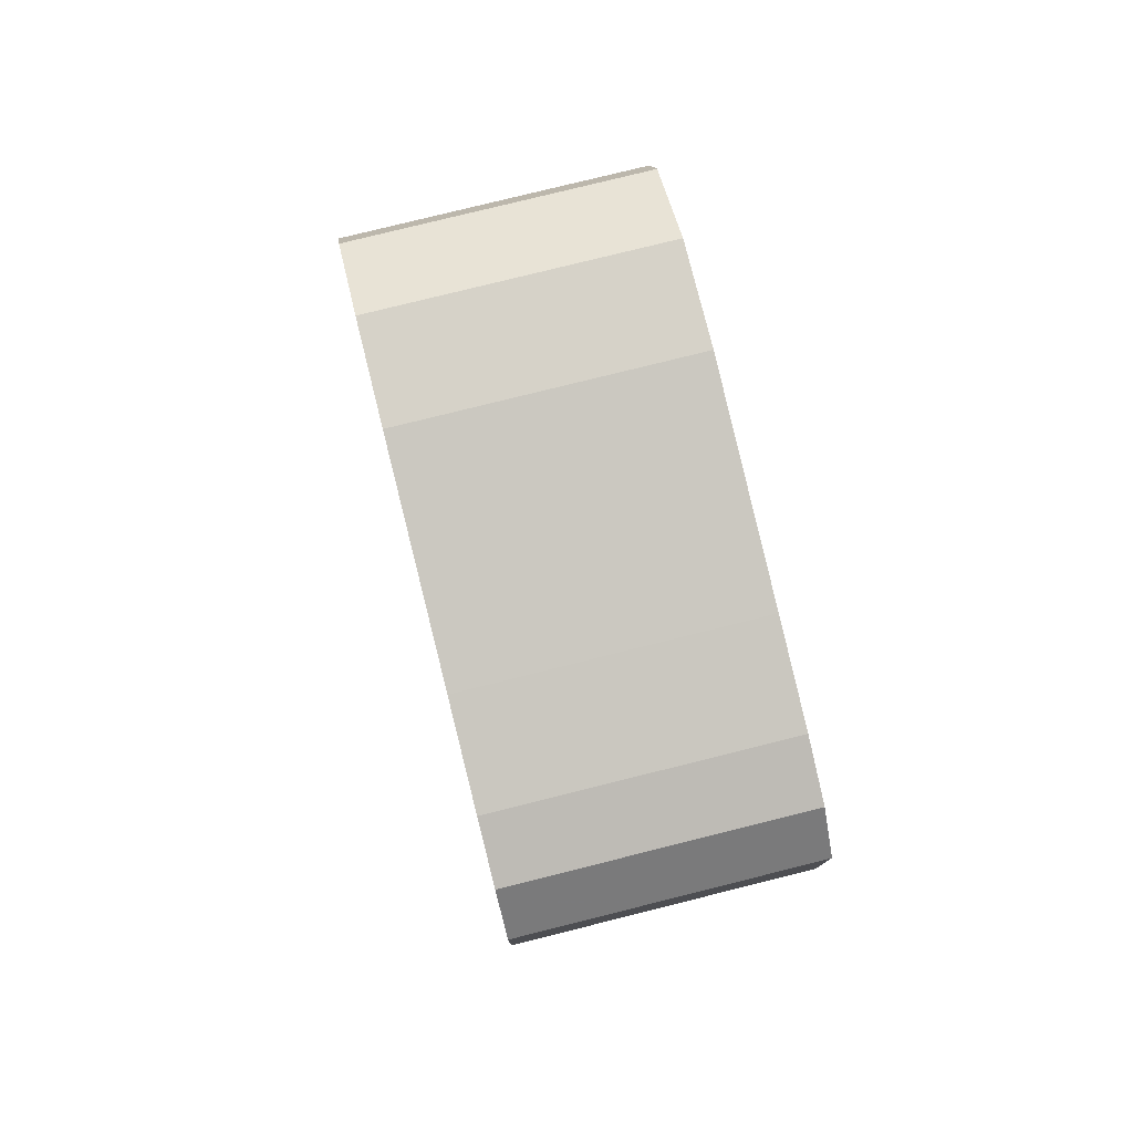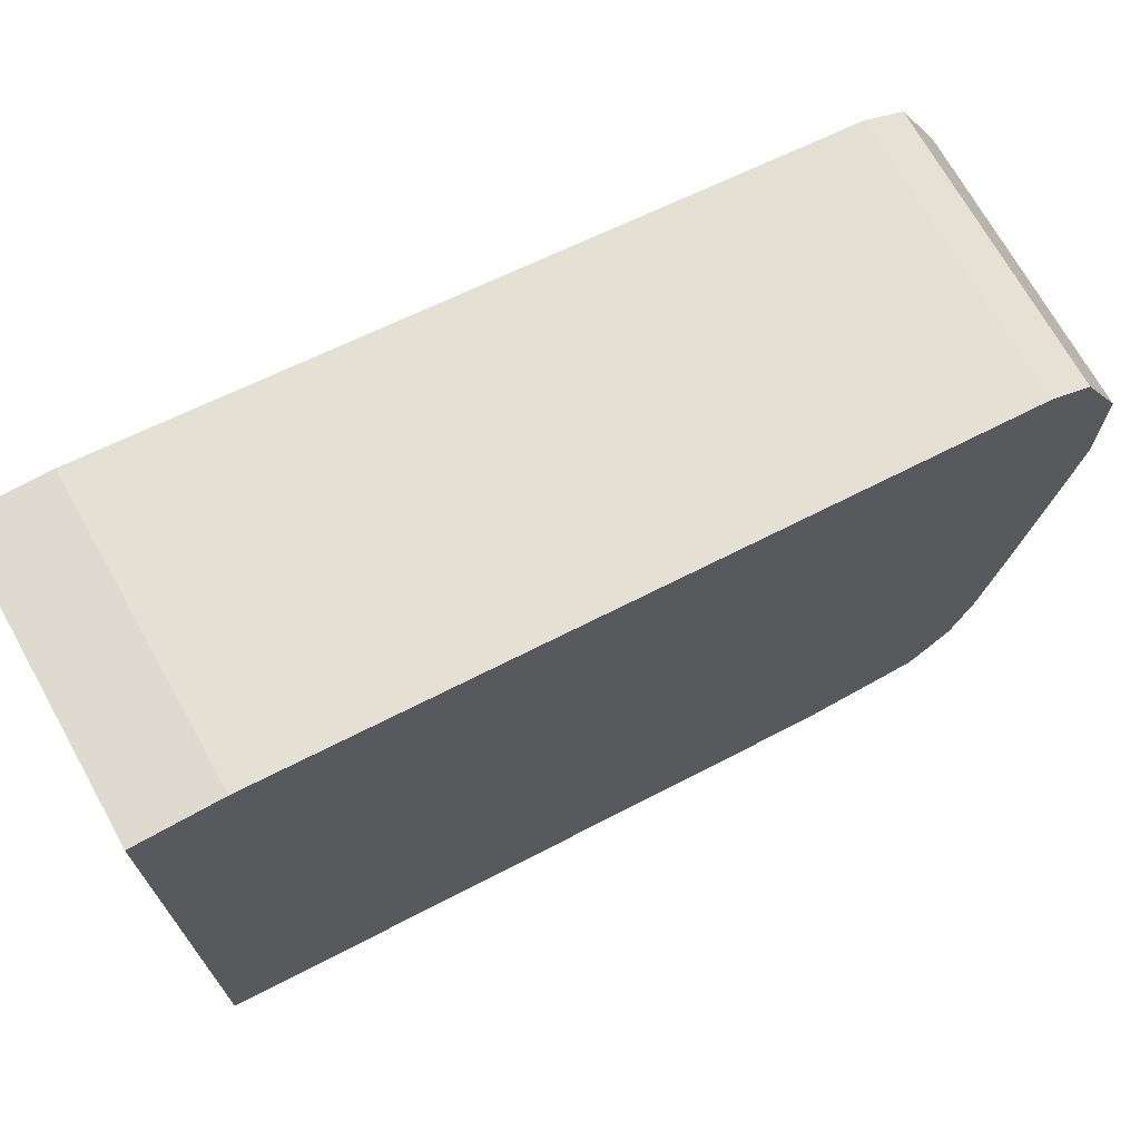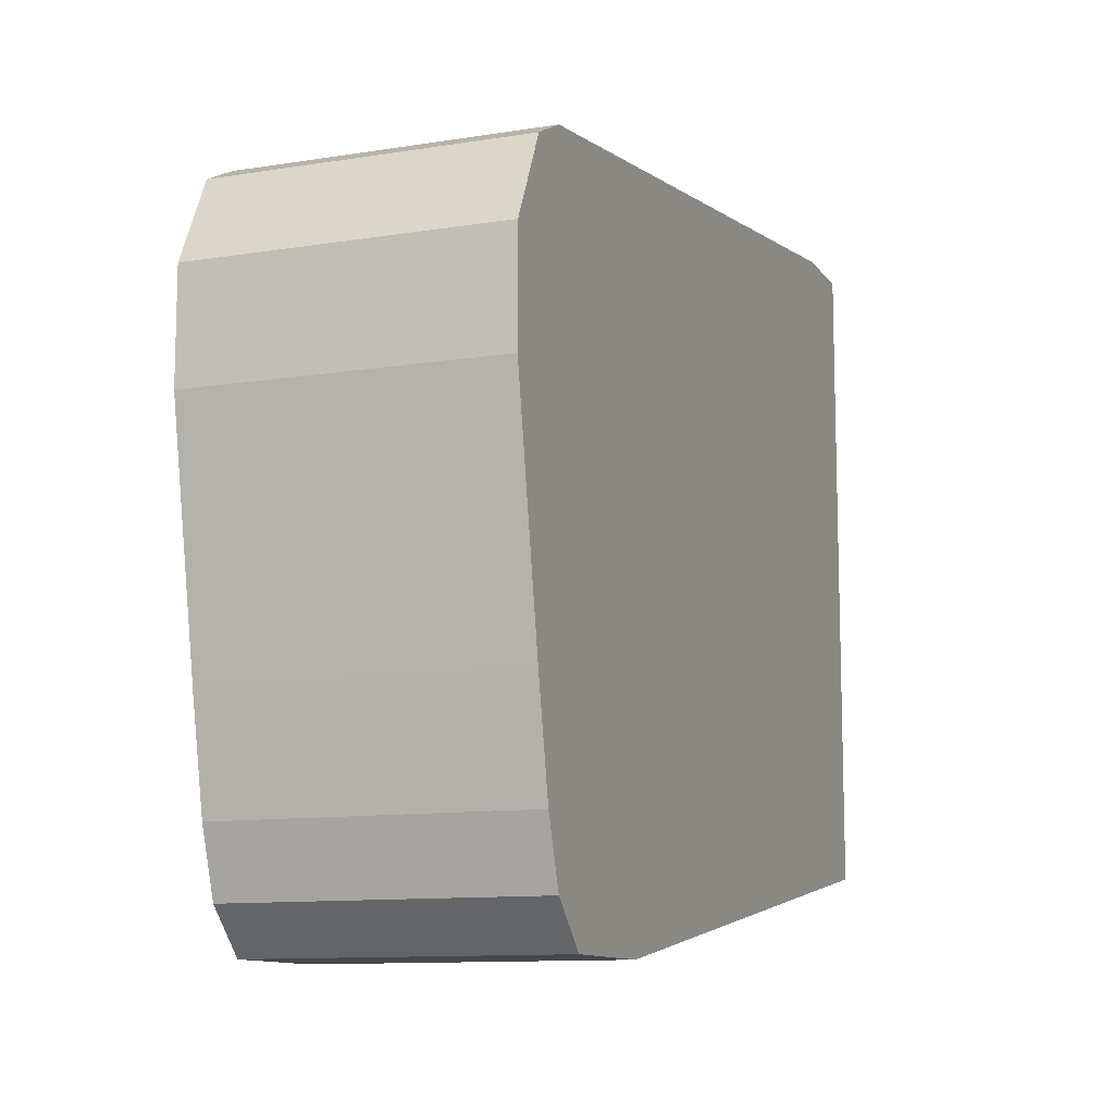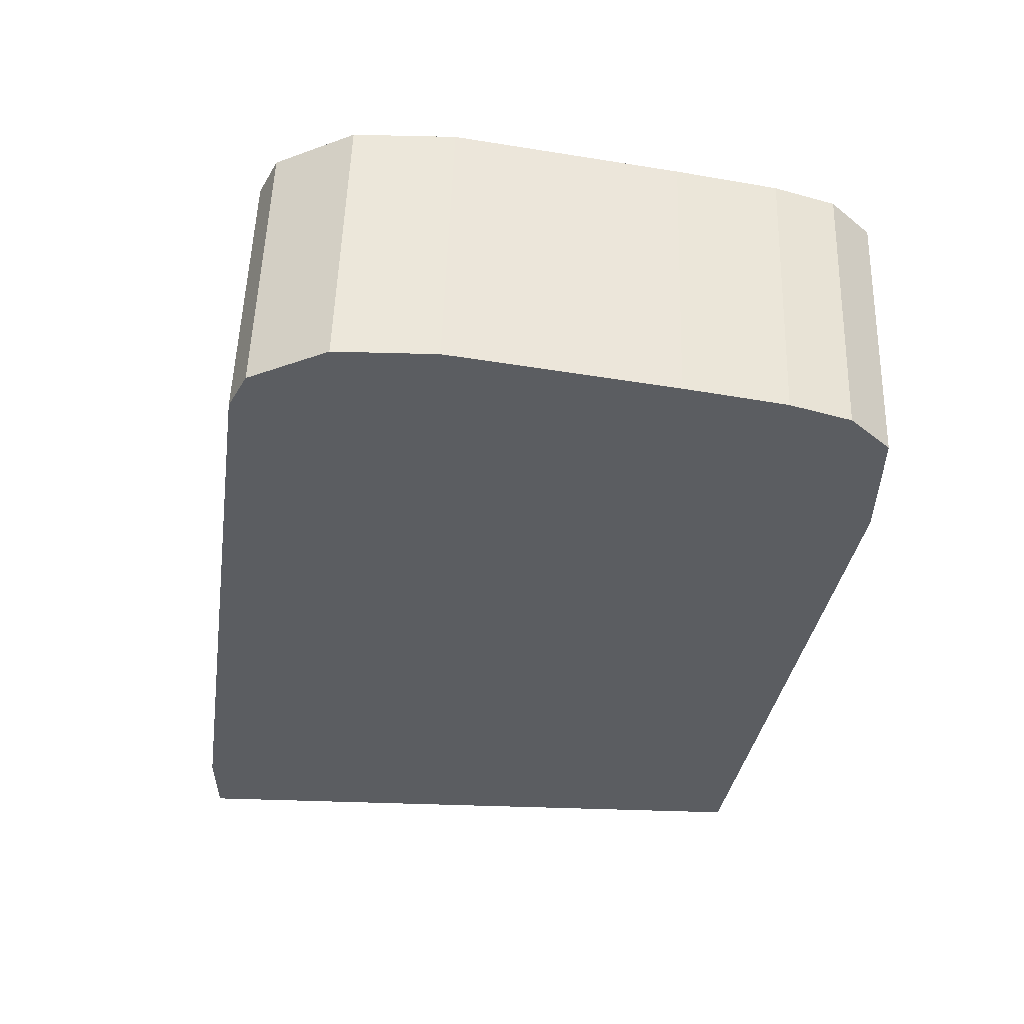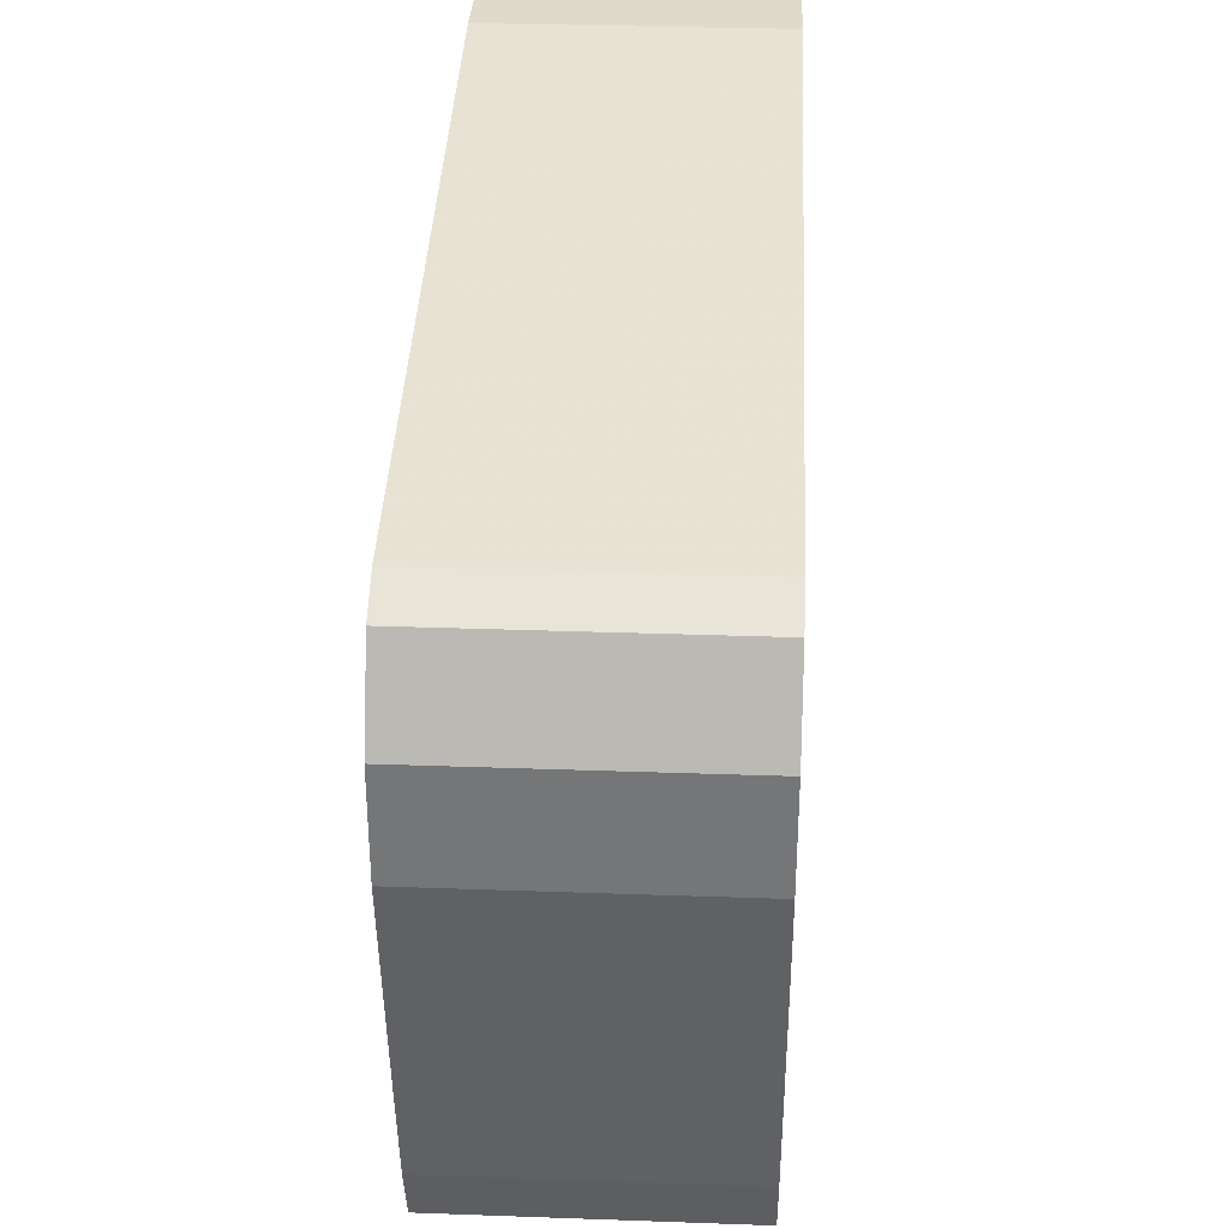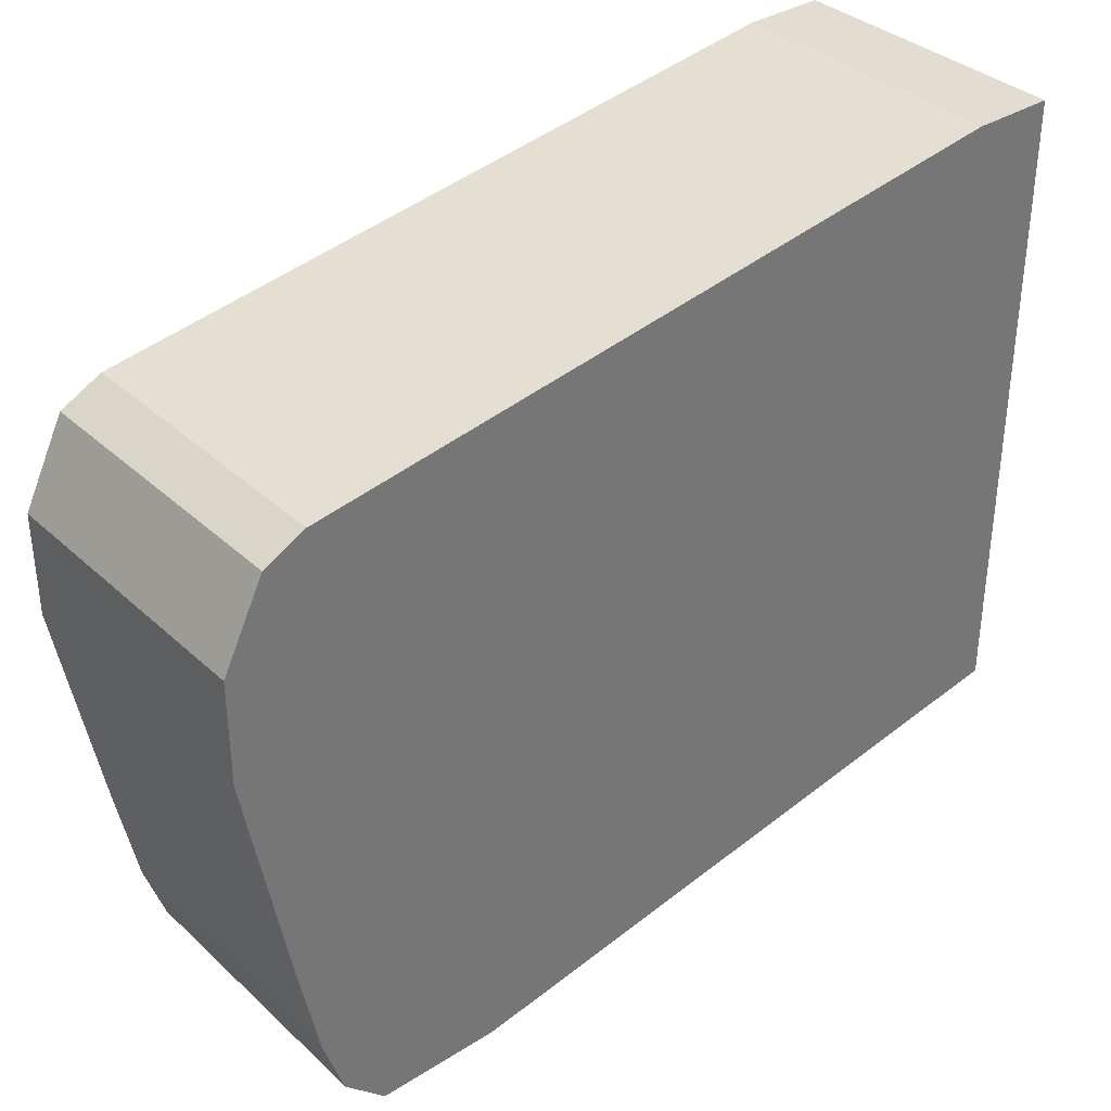
<metadata>
{"format":"obj","ext":"obj","renderer":"f3d","projection":"perspective","resolution":1024,"background":"white","views":[{"elev":78.1,"azim":-14.0,"up":"+Z"},{"elev":70.6,"azim":-119.2,"up":"+Y"},{"elev":-11.1,"azim":21.6,"up":"+Y"},{"elev":53.9,"azim":-88.2,"up":"+Z"},{"elev":33.0,"azim":2.8,"up":"+Y"},{"elev":35.4,"azim":50.2,"up":"+Y"}]}
</metadata>
<code>
v 0.003131 -0.000837 0.02814
v 0.003131 -0.000837 0.02546
v 0.003131 0.01256 0.02992
v 0.003131 5.7e-05 0.02903
v 0.003131 0.01524 0.01161
v 0.003131 0.01524 0.0134
v 0.003131 0.001396 0.02948
v 0.003131 0.001396 0.01161
v 0.003131 0.008541 0.03082
v 0.003131 0.01078 0.03082
v 0.003131 0.01301 0.02903
v 0.003131 0.00363 0.02992
v -0.003122 -0.000837 0.02814
v -0.003122 -0.000837 0.02546
v -0.003122 0.01256 0.02992
v -0.003122 5.7e-05 0.02903
v -0.003122 0.01524 0.01161
v -0.003122 0.01524 0.0134
v -0.003122 0.001396 0.02948
v -0.003122 0.001396 0.01161
v -0.003122 0.008541 0.03082
v -0.003122 0.01078 0.03082
v -0.003122 0.01301 0.02903
v -0.003122 0.00363 0.02992
f 2 4 1
f 14 2 1
f 4 16 1
f 14 1 13
f 1 16 13
f 2 10 4
f 5 2 8
f 10 2 5
f 2 20 8
f 2 14 20
f 10 11 3
f 15 10 3
f 11 15 3
f 4 12 7
f 19 4 7
f 4 10 12
f 16 4 19
f 11 5 6
f 5 18 6
f 20 5 8
f 10 5 11
f 5 17 18
f 5 20 17
f 18 11 6
f 12 19 7
f 12 10 9
f 10 21 9
f 21 12 9
f 10 15 22
f 21 10 22
f 11 23 15
f 23 11 18
f 19 12 24
f 12 21 24
f 16 14 13
f 23 14 16
f 14 23 20
f 15 21 22
f 23 21 15
f 21 16 19
f 23 16 21
f 17 23 18
f 20 23 17
f 21 19 24

</code>
